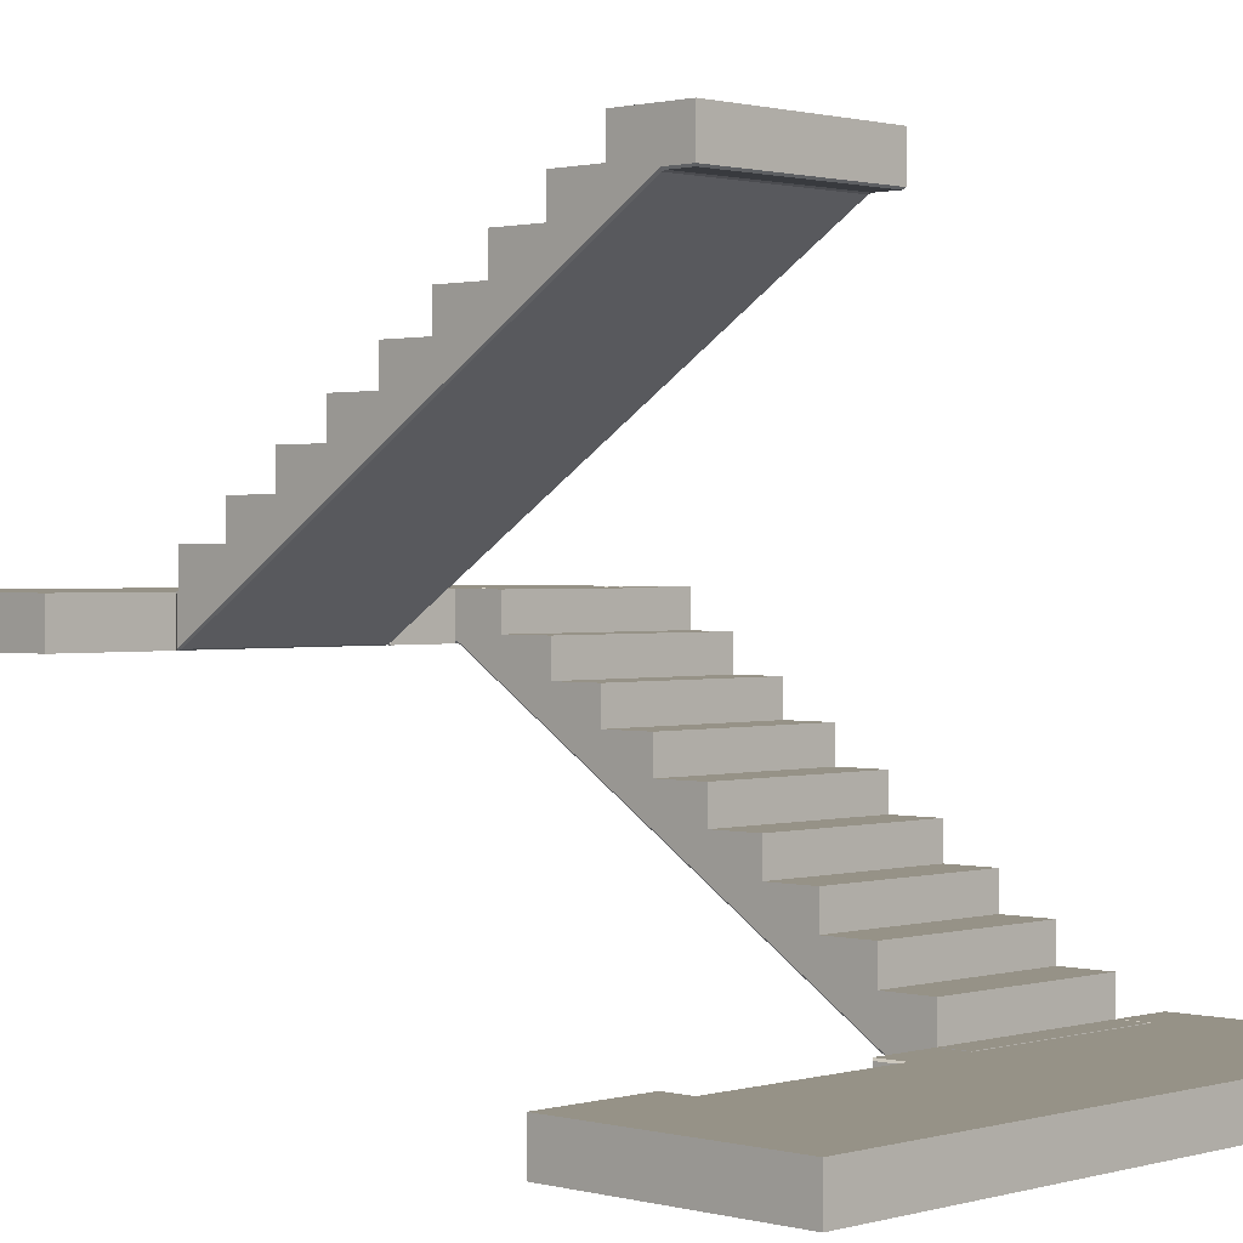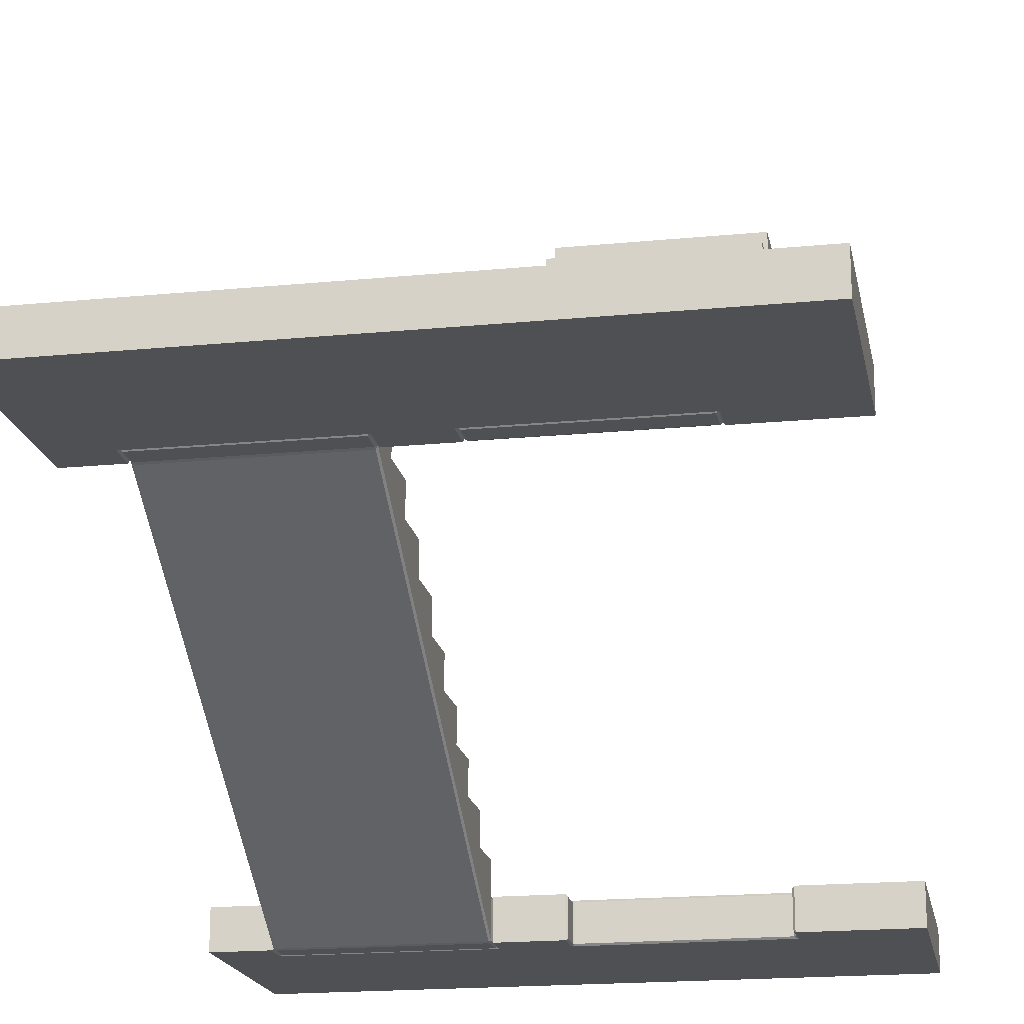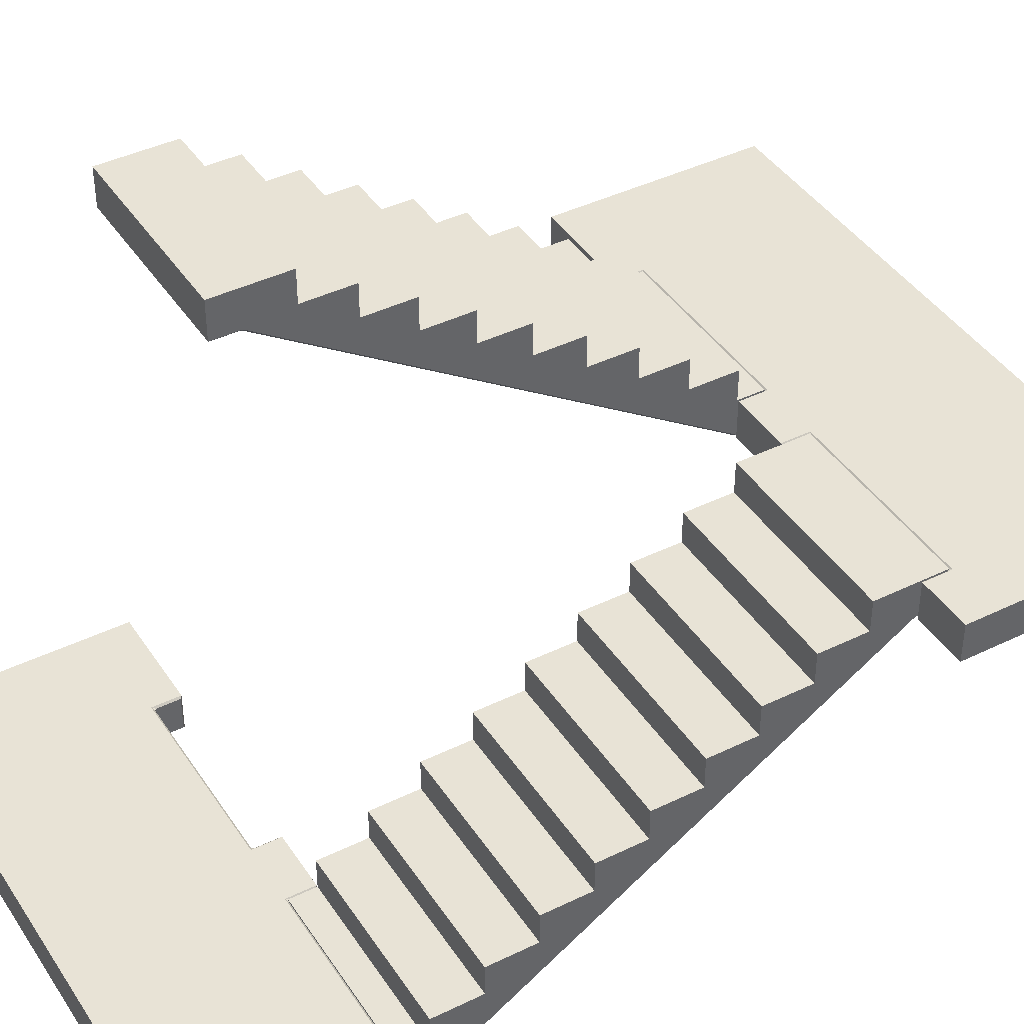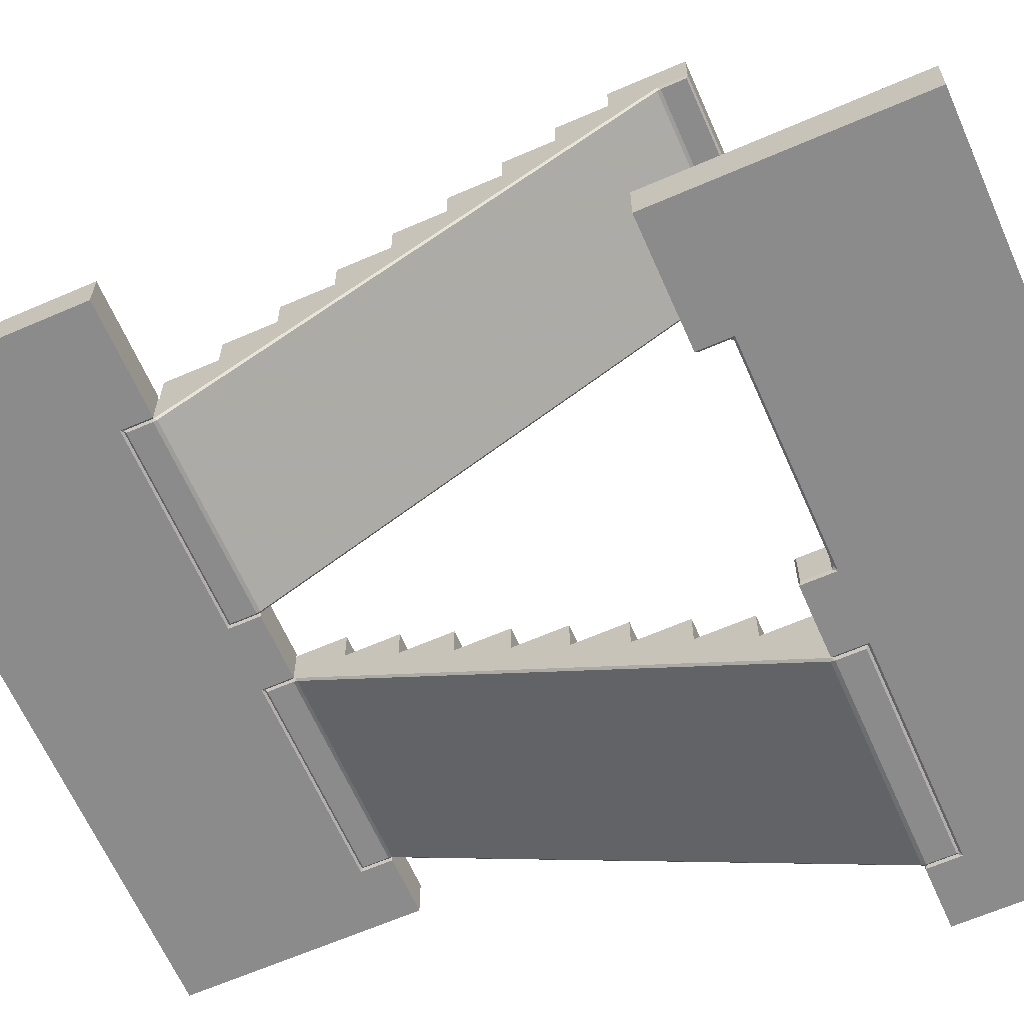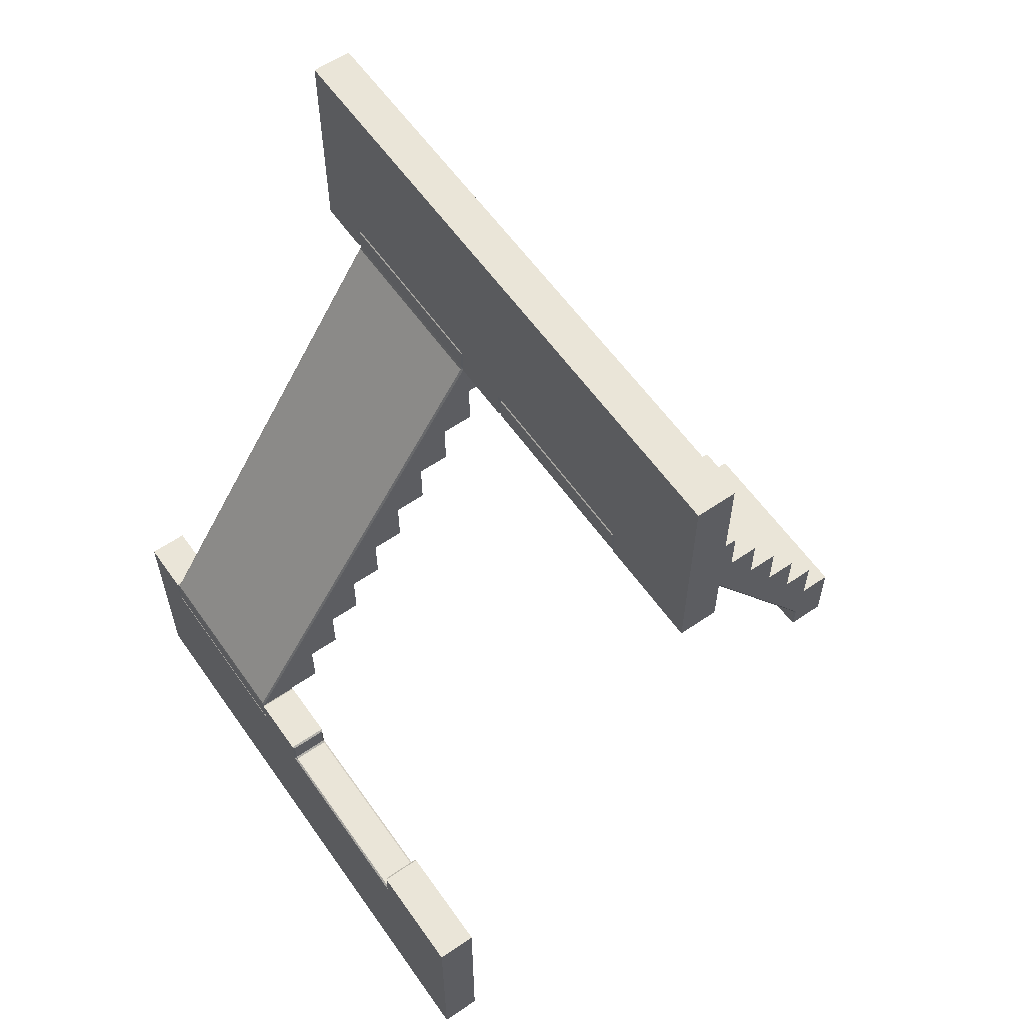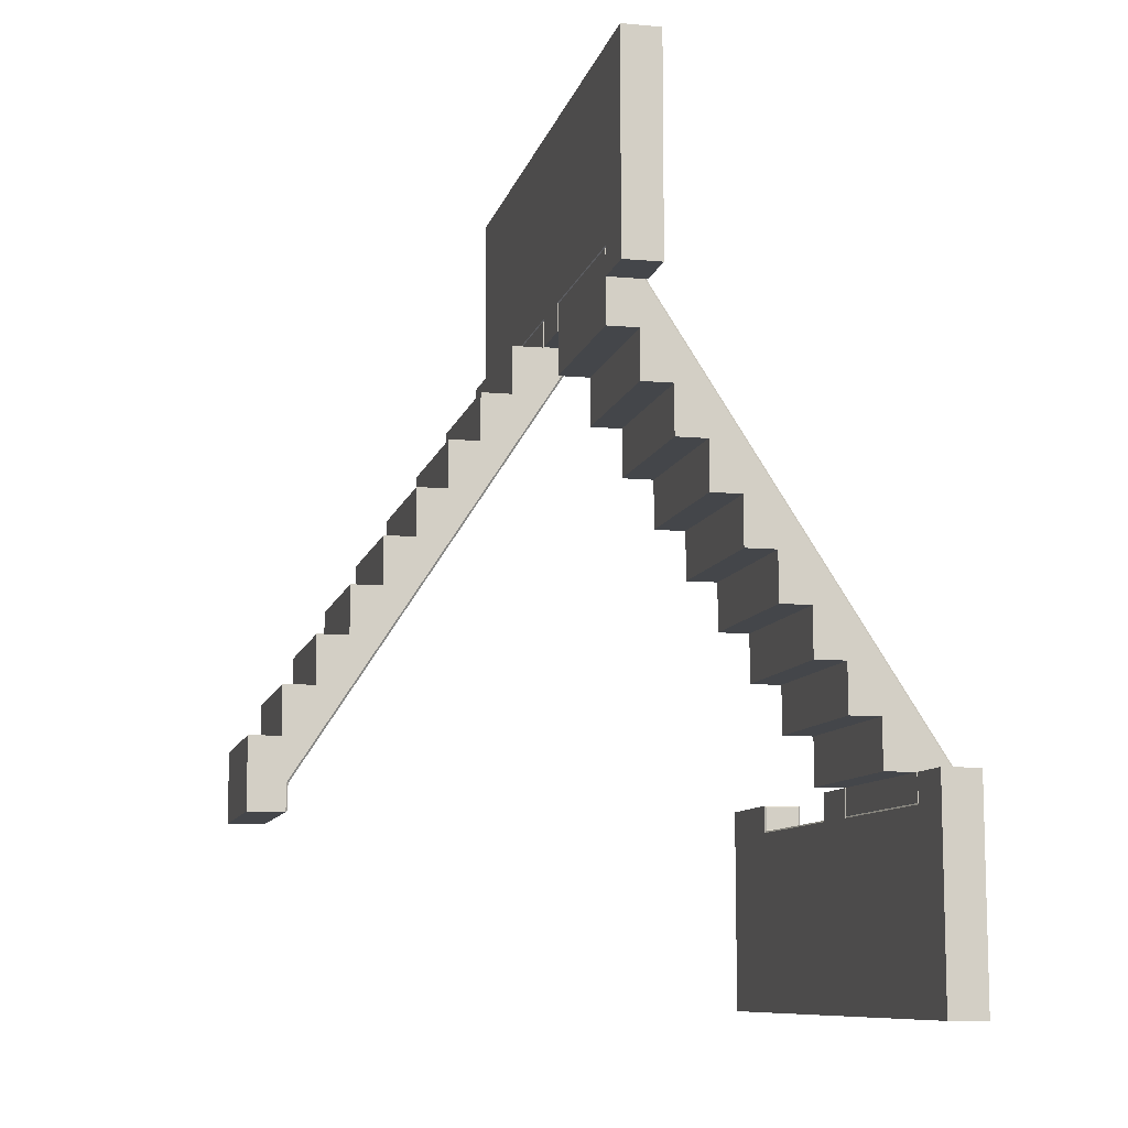
<metadata>
{"format":"obj","ext":"obj","renderer":"f3d","projection":"perspective","resolution":1024,"background":"white","views":[{"elev":1.1,"azim":133.9,"up":"+Y"},{"elev":-18.7,"azim":10.6,"up":"+Y"},{"elev":41.6,"azim":-120.5,"up":"+Y"},{"elev":-63.9,"azim":113.7,"up":"+Y"},{"elev":59.6,"azim":55.0,"up":"+Z"},{"elev":-9.7,"azim":-103.1,"up":"+Z"}]}
</metadata>
<code>
v -1.661 1.62 0.6
v 1.696 1.405 0.6
v 1.696 1.62 0.6
v 1.696 1.405 -0.6
v 1.696 1.62 -0.6
v -1.661 1.62 -0.6
v -1.661 1.405 0.6
v -1.347 1.415 -0.46
v -1.661 1.405 -0.6
v -1.357 1.405 -0.6
v -0.2974 1.62 -0.44
v -1.347 1.61 -0.46
v -0.2974 1.62 -0.6
v -1.357 1.62 -0.6
v -0.3174 1.415 -0.45
v -0.2974 1.405 -0.6
v 1.697 0.045 -3.021
v 1.697 -0.17 -4.221
v 1.697 0.045 -4.221
v -1.659 -0.17 -4.221
v -1.659 0.045 -4.221
v -1.659 -0.17 -3.021
v -1.659 0.045 -3.021
v -1.357 0.045 -3.021
v -1.357 -0.17 -3.181
v -1.357 -0.17 -3.021
v -1.347 0.035 -3.161
v -0.3174 0.035 -3.171
v -0.2974 -0.17 -3.181
v -0.3074 0.035 -3.031
v -0.2974 -0.17 -3.021
v 1.697 -0.17 -3.021
v 1.083 1.415 -0.45
v 0.04319 1.405 -0.44
v 0.05318 1.61 -0.46
v 1.083 1.61 -0.45
v 1.103 1.405 -0.6
v 0.04319 1.405 -0.6
v 1.103 1.62 -0.6
v 0.04318 1.62 -0.6
v 0.04319 -0.17 -3.021
v 1.103 -0.17 -3.021
v 1.083 0.035 -3.171
v 0.04318 0.045 -3.181
v 0.04319 -0.17 -3.181
v 1.093 -0.16 -3.161
v 0.04318 0.045 -3.021
v 1.103 0.045 -3.021
v -1.337 1.415 -0.45
v -1.357 1.405 -0.44
v -1.347 1.415 -0.59
v -0.3074 1.61 -0.46
v -0.3174 1.61 -0.45
v -1.357 1.62 -0.44
v -1.337 1.61 -0.45
v -0.3074 1.61 -0.59
v -1.347 1.61 -0.59
v -0.3074 1.415 -0.46
v -0.2974 1.405 -0.44
v -0.3074 1.415 -0.59
v -1.347 0.035 -3.031
v -1.337 -0.16 -3.171
v -1.347 -0.16 -3.161
v -1.347 -0.16 -3.031
v -1.337 0.035 -3.171
v -1.357 0.045 -3.181
v -0.3074 0.035 -3.161
v -0.2974 0.045 -3.181
v -0.3074 -0.16 -3.161
v -0.3174 -0.16 -3.171
v -0.2974 0.045 -3.021
v -0.3074 -0.16 -3.031
v 1.093 1.415 -0.46
v 1.103 1.405 -0.44
v 0.05319 1.415 -0.46
v 0.06319 1.415 -0.45
v 0.04318 1.62 -0.44
v 0.06318 1.61 -0.45
v 1.103 1.62 -0.44
v 1.093 1.61 -0.46
v 1.093 1.415 -0.59
v 0.05319 1.415 -0.59
v 1.093 1.61 -0.59
v 0.05318 1.61 -0.59
v 0.05319 -0.16 -3.031
v 1.093 -0.16 -3.031
v 1.093 0.035 -3.161
v 1.103 0.045 -3.181
v 0.05318 0.035 -3.161
v 0.06318 0.035 -3.171
v 0.06319 -0.16 -3.171
v 0.05319 -0.16 -3.161
v 1.083 -0.16 -3.171
v 1.103 -0.17 -3.181
v 0.05318 0.035 -3.031
v 1.093 0.035 -3.031
v -1.347 -0.16 -3.171
v -1.337 1.4 -0.6084
v -1.347 1.62 -0.45
v -1.337 -0.17 -3.031
v -1.347 0.045 -3.021
v -1.347 0.22 -3.021
v -1.347 0.395 -2.477
v -1.347 0.57 -2.206
v -1.347 0.92 -1.663
v -1.347 1.095 -1.391
v -1.347 1.27 -1.119
v -1.347 1.445 -0.8478
v -1.347 1.62 -0.8478
v -1.347 0.045 -3.171
v -1.337 1.405 -0.46
v -1.347 0.395 -2.749
v -1.347 0.57 -2.477
v -1.347 0.745 -2.206
v -1.347 0.745 -1.934
v -1.347 0.92 -1.934
v -1.347 1.095 -1.663
v -1.347 1.27 -1.391
v -1.347 1.445 -1.119
v -1.347 0.22 -2.749
v -0.3074 -0.16 -3.171
v -0.3174 1.4 -0.6084
v -0.3074 1.62 -0.45
v -0.3174 -0.17 -3.031
v -0.3074 1.62 -0.8478
v -0.3074 0.745 -1.934
v -0.3074 1.095 -1.663
v -0.3074 1.27 -1.391
v -0.3074 0.045 -3.021
v -0.3074 0.22 -3.021
v -0.3074 0.395 -2.477
v -0.3074 0.57 -2.206
v -0.3074 0.92 -1.663
v -0.3074 1.095 -1.391
v -0.3074 1.27 -1.119
v -0.3074 1.445 -0.8478
v -0.3074 0.045 -3.171
v -0.3174 1.405 -0.46
v -0.3074 0.395 -2.749
v -0.3074 0.57 -2.477
v -0.3074 0.745 -2.206
v -0.3074 0.92 -1.934
v -0.3074 1.445 -1.119
v -0.3074 0.22 -2.749
v -1.337 -0.17 -3.161
v -1.337 1.405 -0.59
v -1.347 1.415 -0.603
v -1.337 -0.1645 -3.012
v -1.347 -0.16 -3.024
v -1.347 1.415 -0.45
v -0.3174 -0.17 -3.161
v -0.3074 1.415 -0.603
v -0.3174 1.405 -0.59
v -0.3074 -0.16 -3.024
v -0.3174 -0.1645 -3.012
v -0.3074 1.415 -0.45
v 0.05319 1.415 -0.45
v 0.06319 2.975 -3.012
v 0.05318 3.195 -3.171
v 0.06319 1.405 -0.59
v 0.05318 1.62 -0.6
v 0.05318 1.795 -0.6
v 0.05318 1.97 -1.143
v 0.05318 2.145 -1.415
v 0.05318 2.495 -1.958
v 0.05318 2.67 -2.23
v 0.05318 2.845 -2.501
v 0.05318 3.02 -2.773
v 0.05318 3.195 -2.773
v 0.05318 1.62 -0.45
v 0.06319 2.98 -3.161
v 0.05318 1.97 -0.8716
v 0.05318 2.145 -1.143
v 0.05318 2.32 -1.415
v 0.05318 2.32 -1.686
v 0.05318 2.495 -1.686
v 0.05318 2.67 -1.958
v 0.05318 2.845 -2.23
v 0.05318 3.02 -2.501
v 0.05318 1.795 -0.8716
v 1.093 1.415 -0.45
v 1.083 2.975 -3.012
v 1.093 3.195 -3.171
v 1.083 1.405 -0.59
v 1.093 3.195 -2.773
v 1.093 2.32 -1.686
v 1.093 2.67 -1.958
v 1.093 2.845 -2.23
v 1.093 1.62 -0.6
v 1.093 1.795 -0.6
v 1.093 1.97 -1.143
v 1.093 2.145 -1.415
v 1.093 2.495 -1.958
v 1.093 2.67 -2.23
v 1.093 2.845 -2.501
v 1.093 3.02 -2.773
v 1.093 1.62 -0.45
v 1.083 2.98 -3.161
v 1.093 1.97 -0.8716
v 1.093 2.145 -1.143
v 1.093 2.32 -1.415
v 1.093 2.495 -1.686
v 1.093 3.02 -2.501
v 1.093 1.795 -0.8716
v 0.06319 1.405 -0.46
v 0.06319 2.98 -3.031
v 0.05319 2.99 -3.018
v 0.06319 1.41 -0.6084
v 0.05319 1.415 -0.597
v 0.05319 2.99 -3.171
v 1.083 1.405 -0.46
v 1.093 2.99 -3.018
v 1.083 2.98 -3.031
v 1.093 1.415 -0.597
v 1.083 1.41 -0.6084
v 1.093 2.99 -3.171
f 3 1 7
f 7 2 3
f 5 3 2
f 2 4 5
f 1 6 9
f 9 7 1
f 6 14 10
f 10 9 6
f 39 5 4
f 4 37 39
f 84 35 75
f 75 82 84
f 78 36 33
f 33 76 78
f 81 73 80
f 80 83 81
f 15 49 55
f 55 53 15
f 52 56 60
f 60 58 52
f 12 8 51
f 51 57 12
f 74 37 4
f 74 4 2
f 74 2 7
f 34 74 7
f 9 10 50
f 7 9 50
f 7 50 59
f 34 7 59
f 34 59 16
f 34 16 38
f 54 14 6
f 54 6 1
f 11 54 1
f 3 5 39
f 3 39 79
f 1 3 79
f 1 79 77
f 11 1 77
f 13 11 77
f 13 77 40
f 16 13 40
f 40 38 16
f 23 22 26
f 26 24 23
f 23 21 20
f 20 22 23
f 21 19 18
f 18 20 21
f 19 17 32
f 32 18 19
f 28 65 62
f 62 70 28
f 30 67 69
f 69 72 30
f 63 27 61
f 61 64 63
f 47 71 31
f 31 41 47
f 89 95 85
f 85 92 89
f 91 93 43
f 43 90 91
f 96 87 46
f 46 86 96
f 41 31 29
f 45 41 29
f 25 26 22
f 25 22 20
f 29 25 20
f 45 29 20
f 94 45 20
f 94 20 18
f 94 18 32
f 94 32 42
f 88 48 17
f 88 17 19
f 88 19 21
f 44 88 21
f 23 24 66
f 21 23 66
f 21 66 68
f 44 21 68
f 47 44 68
f 47 68 71
f 32 17 48
f 48 42 32
f 8 49 50
f 11 52 53
f 12 54 55
f 15 58 59
f 25 62 63
f 27 65 66
f 28 67 68
f 29 69 70
f 33 73 74
f 34 75 76
f 35 77 78
f 36 79 80
f 43 87 88
f 44 89 90
f 45 91 92
f 46 93 94
f 56 13 16
f 16 60 56
f 10 51 8
f 8 50 10
f 11 53 55
f 55 54 11
f 37 81 83
f 83 39 37
f 35 78 76
f 76 75 35
f 33 74 34
f 34 76 33
f 80 79 39
f 39 83 80
f 82 38 40
f 40 84 82
f 75 34 38
f 38 82 75
f 53 52 58
f 58 15 53
f 52 11 13
f 13 56 52
f 60 16 59
f 59 58 60
f 51 10 14
f 14 57 51
f 57 14 54
f 54 12 57
f 74 73 81
f 81 37 74
f 50 49 15
f 15 59 50
f 79 36 78
f 78 77 79
f 77 35 84
f 84 40 77
f 36 80 73
f 73 33 36
f 49 8 12
f 12 55 49
f 26 64 61
f 61 24 26
f 62 25 29
f 29 70 62
f 70 69 67
f 67 28 70
f 69 29 31
f 31 72 69
f 72 31 71
f 71 30 72
f 64 26 25
f 25 63 64
f 24 61 27
f 27 66 24
f 41 85 95
f 95 47 41
f 85 41 45
f 45 92 85
f 92 91 90
f 90 89 92
f 43 88 44
f 44 90 43
f 46 94 42
f 42 86 46
f 86 42 48
f 48 96 86
f 96 48 88
f 88 87 96
f 28 68 66
f 66 65 28
f 65 27 63
f 63 62 65
f 30 71 68
f 68 67 30
f 94 93 91
f 91 45 94
f 47 95 89
f 89 44 47
f 93 46 87
f 87 43 93
f 137 121 97
f 97 110 137
f 155 122 98
f 98 148 155
f 156 123 99
f 99 150 156
f 151 124 100
f 100 145 151
f 113 140 131
f 131 103 113
f 110 101 129
f 129 137 110
f 111 146 153
f 153 138 111
f 101 102 130
f 130 129 101
f 114 115 126
f 126 141 114
f 116 105 133
f 133 142 116
f 102 120 144
f 144 130 102
f 112 103 131
f 131 139 112
f 113 104 132
f 132 140 113
f 117 106 134
f 134 127 117
f 118 107 135
f 135 128 118
f 119 108 136
f 136 143 119
f 109 99 123
f 123 125 109
f 129 130 144
f 144 139 131
f 131 140 132
f 132 141 126
f 126 142 133
f 133 127 134
f 134 128 135
f 135 143 136
f 136 125 123
f 135 136 123
f 134 135 123
f 133 134 123
f 126 133 123
f 132 126 123
f 131 132 123
f 123 156 152
f 152 154 121
f 123 152 121
f 131 123 121
f 144 131 121
f 129 144 121
f 129 121 137
f 139 144 120
f 120 112 139
f 141 132 104
f 104 114 141
f 142 126 115
f 115 116 142
f 127 133 105
f 105 117 127
f 128 134 106
f 106 118 128
f 143 135 107
f 107 119 143
f 125 136 108
f 108 109 125
f 108 119 107
f 107 118 106
f 106 117 105
f 105 116 115
f 115 114 104
f 104 113 103
f 103 112 120
f 120 102 101
f 101 110 97
f 120 101 97
f 103 120 97
f 104 103 97
f 115 104 97
f 105 115 97
f 106 105 97
f 97 149 147
f 147 150 99
f 97 147 99
f 106 97 99
f 107 106 99
f 108 107 99
f 108 99 109
f 98 146 147
f 100 148 149
f 122 152 153
f 124 154 155
f 150 111 138
f 138 156 150
f 121 151 145
f 145 97 121
f 122 153 146
f 146 98 122
f 124 155 148
f 148 100 124
f 98 147 149
f 149 148 98
f 100 149 97
f 97 145 100
f 111 150 147
f 147 146 111
f 153 152 156
f 156 138 153
f 155 154 152
f 152 122 155
f 151 121 154
f 154 124 151
f 197 170 157
f 157 181 197
f 215 208 158
f 158 182 215
f 216 210 159
f 159 183 216
f 211 205 160
f 160 184 211
f 173 163 191
f 191 200 173
f 170 197 189
f 189 161 170
f 171 198 213
f 213 206 171
f 161 189 190
f 190 162 161
f 174 201 186
f 186 175 174
f 176 202 193
f 193 165 176
f 162 190 204
f 204 180 162
f 172 199 191
f 191 163 172
f 173 200 192
f 192 164 173
f 177 187 194
f 194 166 177
f 178 188 195
f 195 167 178
f 179 203 196
f 196 168 179
f 169 185 183
f 183 159 169
f 189 197 181
f 181 214 212
f 212 216 183
f 181 212 183
f 183 185 196
f 196 203 195
f 183 196 195
f 195 188 194
f 183 195 194
f 194 187 193
f 183 194 193
f 193 202 186
f 183 193 186
f 186 201 192
f 183 186 192
f 192 200 191
f 183 192 191
f 181 183 191
f 191 199 204
f 181 191 204
f 189 181 204
f 189 204 190
f 199 172 180
f 180 204 199
f 201 174 164
f 164 192 201
f 202 176 175
f 175 186 202
f 187 177 165
f 165 193 187
f 188 178 166
f 166 194 188
f 203 179 167
f 167 195 203
f 185 169 168
f 168 196 185
f 168 169 159
f 159 210 207
f 207 209 157
f 159 207 157
f 157 170 161
f 161 162 180
f 157 161 180
f 180 172 163
f 157 180 163
f 163 173 164
f 157 163 164
f 164 174 175
f 157 164 175
f 175 176 165
f 157 175 165
f 165 177 166
f 157 165 166
f 159 157 166
f 166 178 167
f 159 166 167
f 168 159 167
f 168 167 179
f 158 207 206
f 160 209 208
f 182 213 212
f 184 215 214
f 210 216 198
f 198 171 210
f 181 157 205
f 205 211 181
f 182 158 206
f 206 213 182
f 184 160 208
f 208 215 184
f 158 208 209
f 209 207 158
f 160 205 157
f 157 209 160
f 171 206 207
f 207 210 171
f 213 198 216
f 216 212 213
f 215 182 212
f 212 214 215
f 211 184 214
f 214 181 211

</code>
